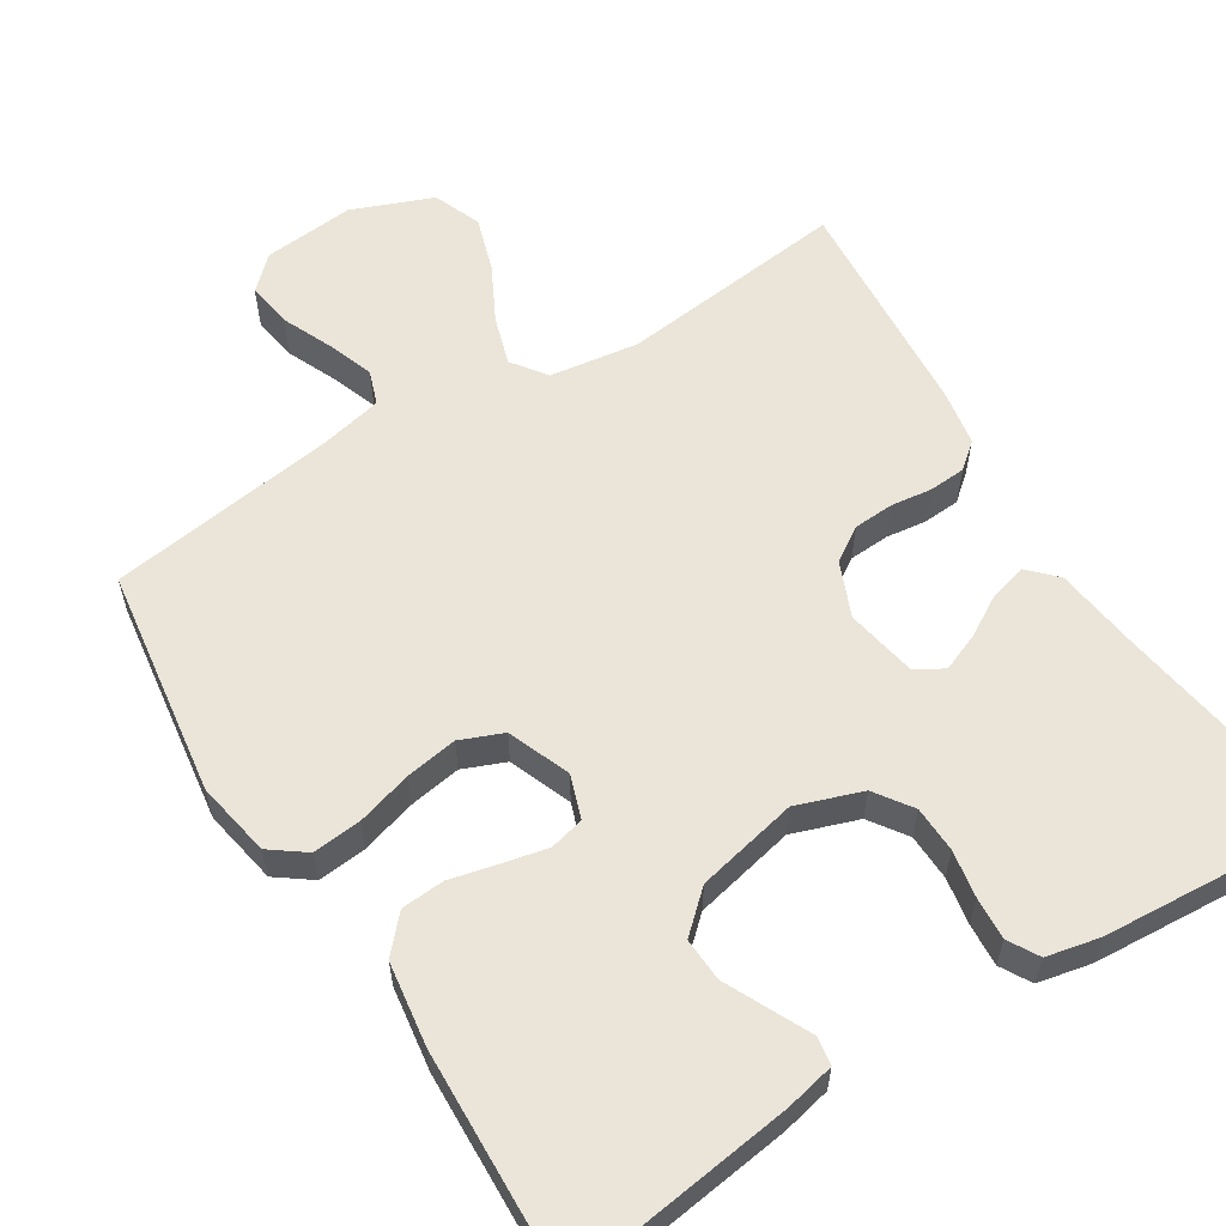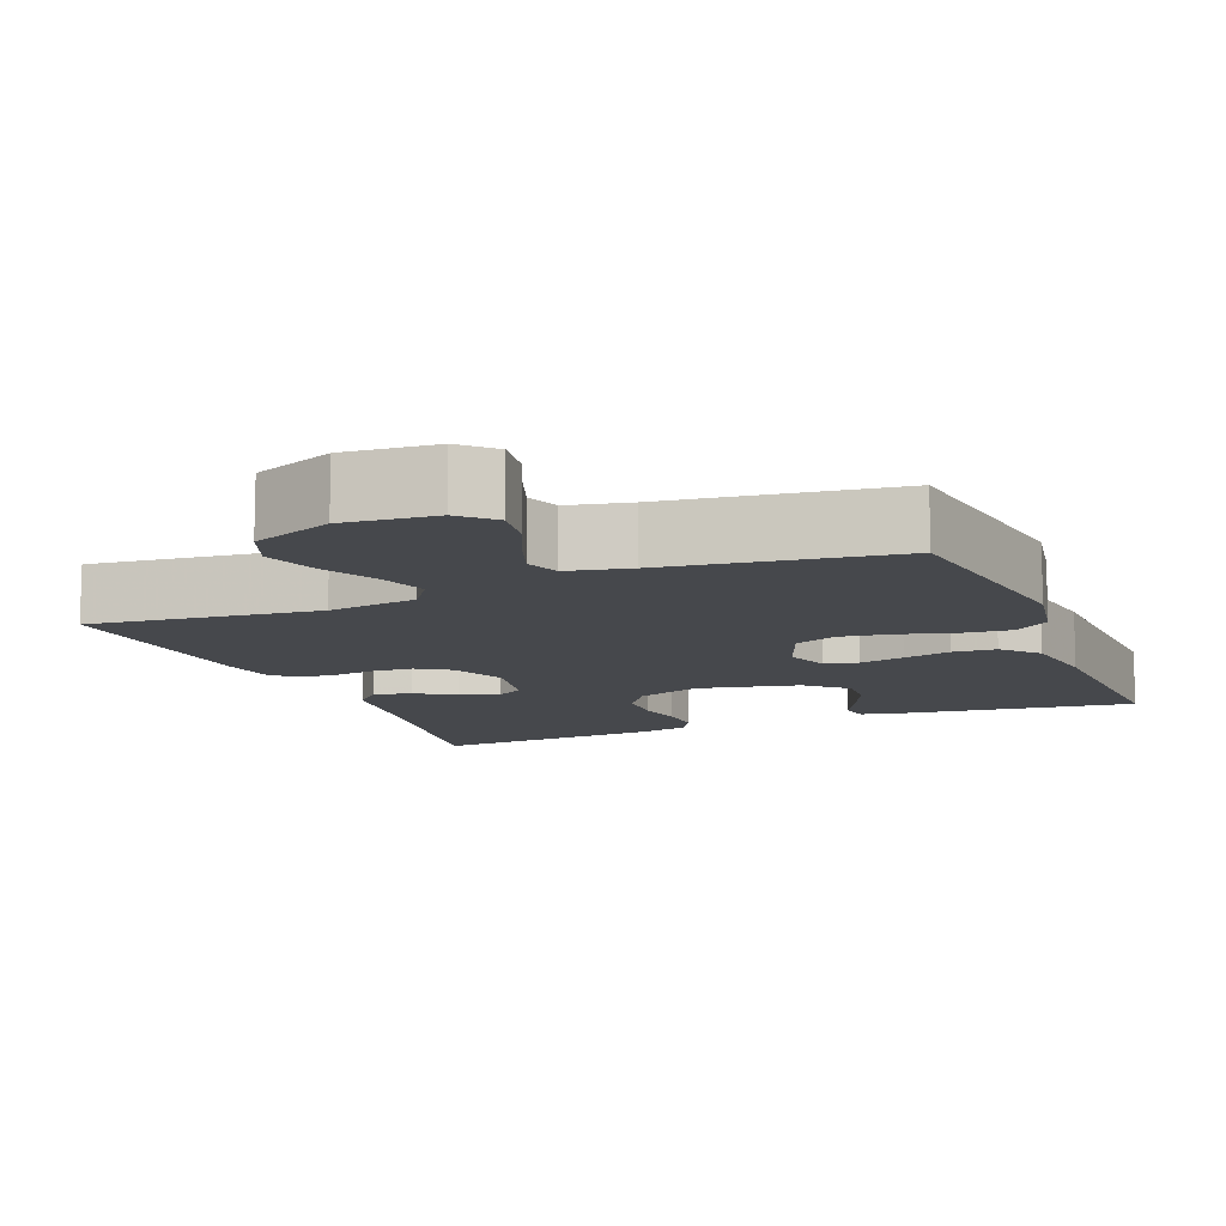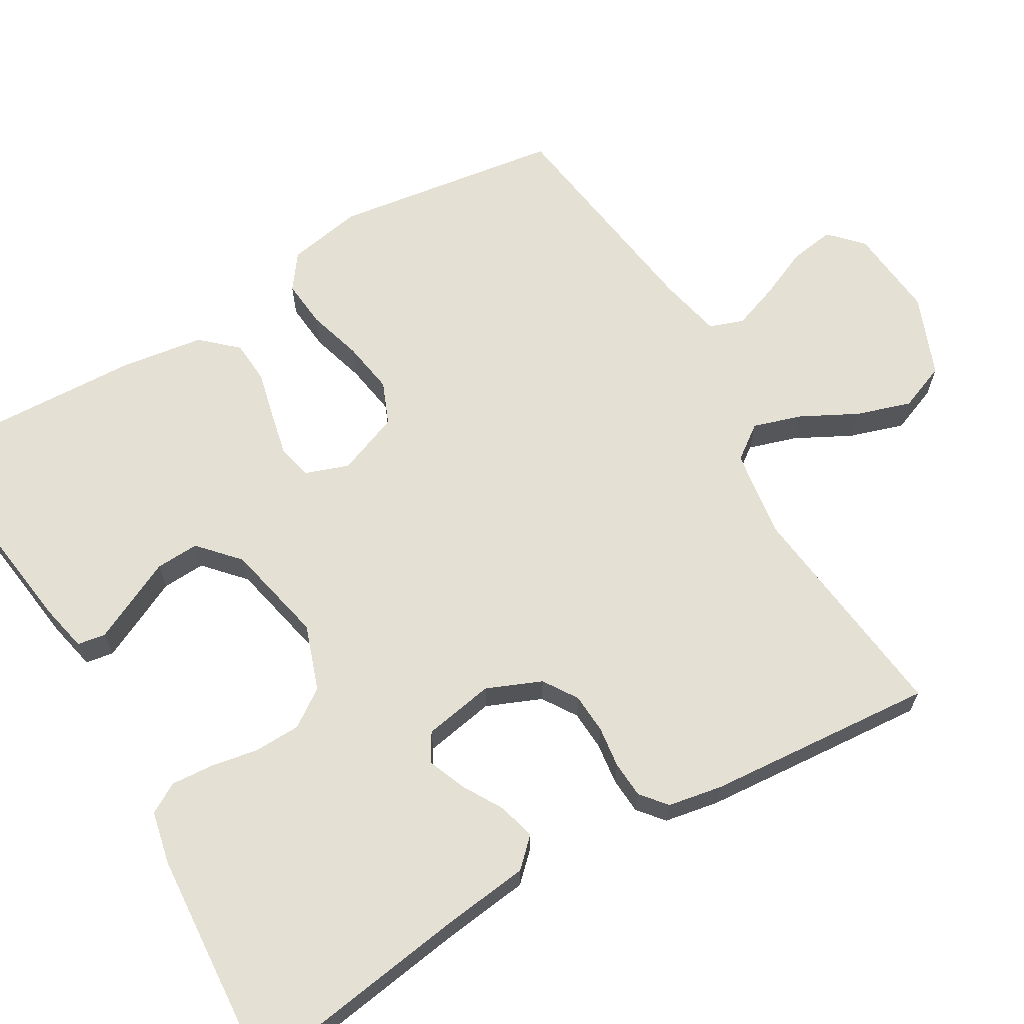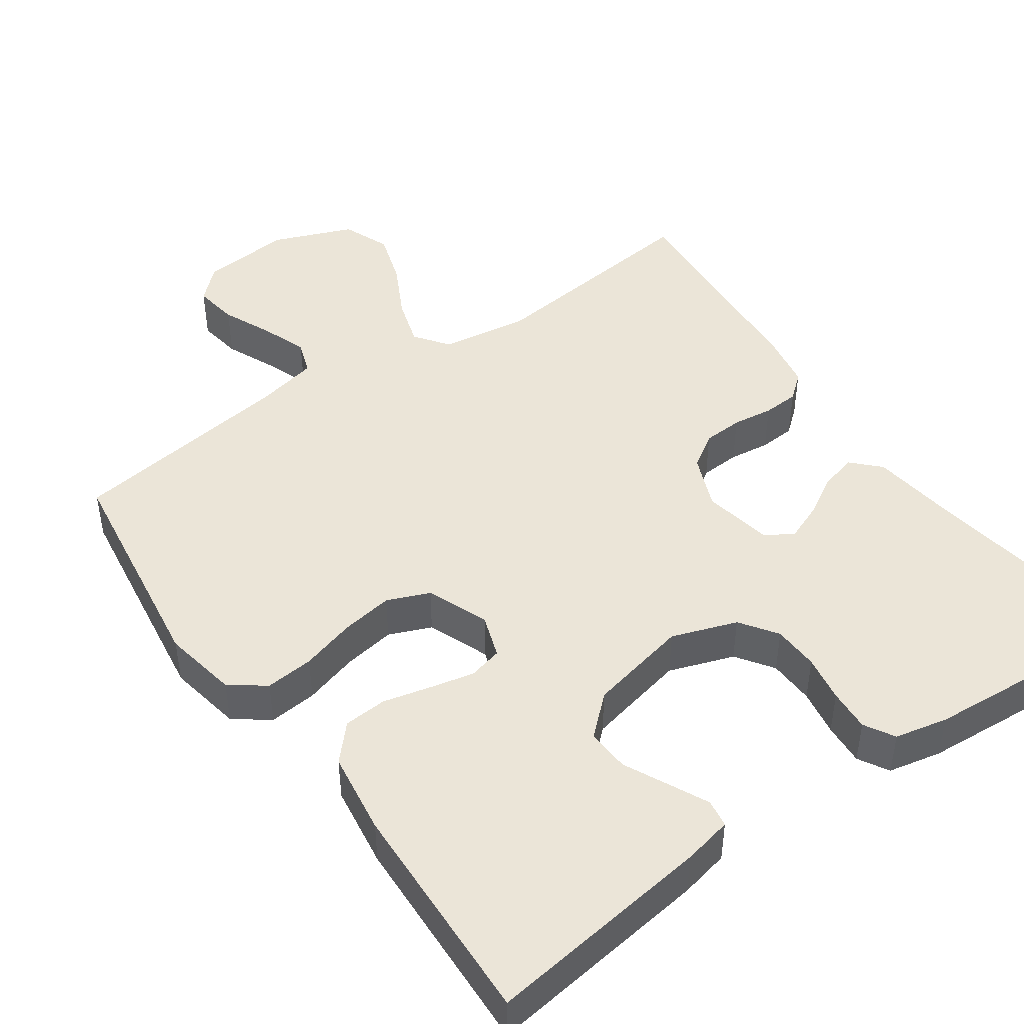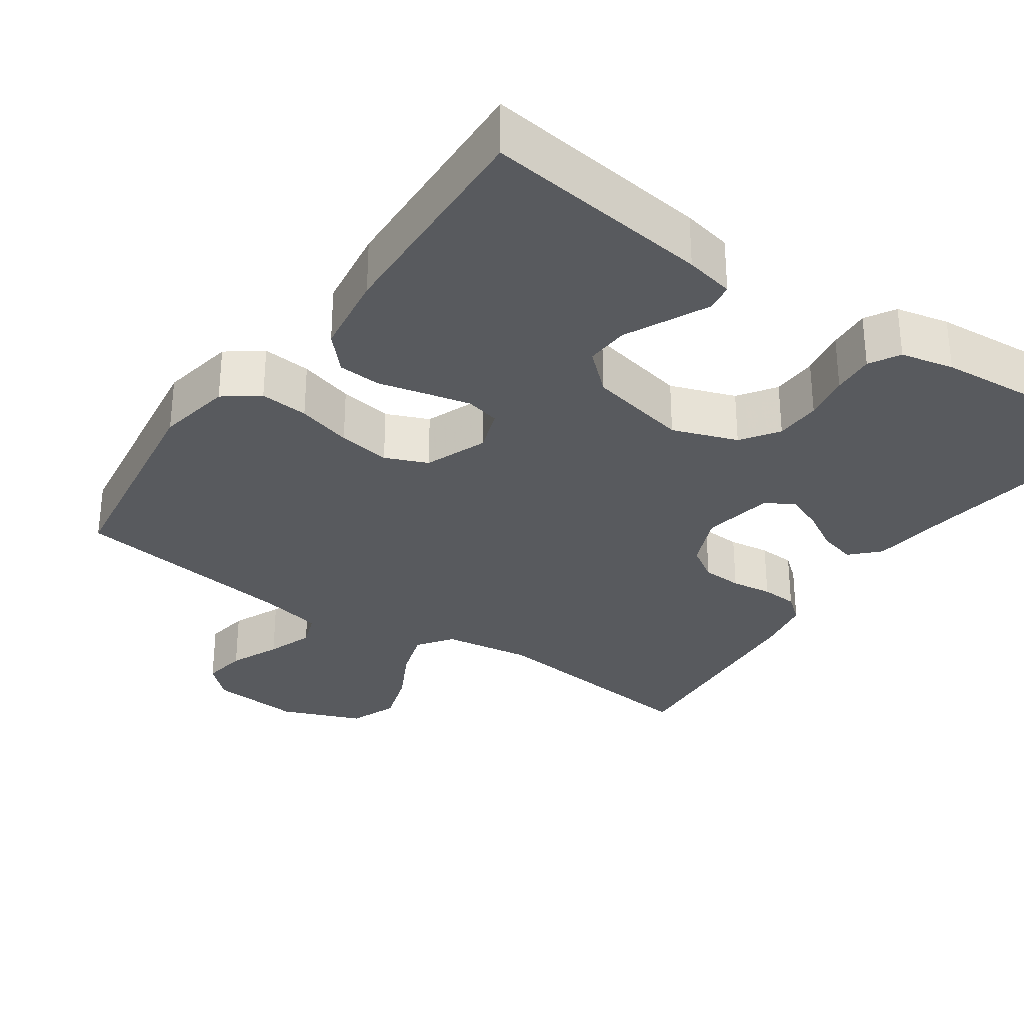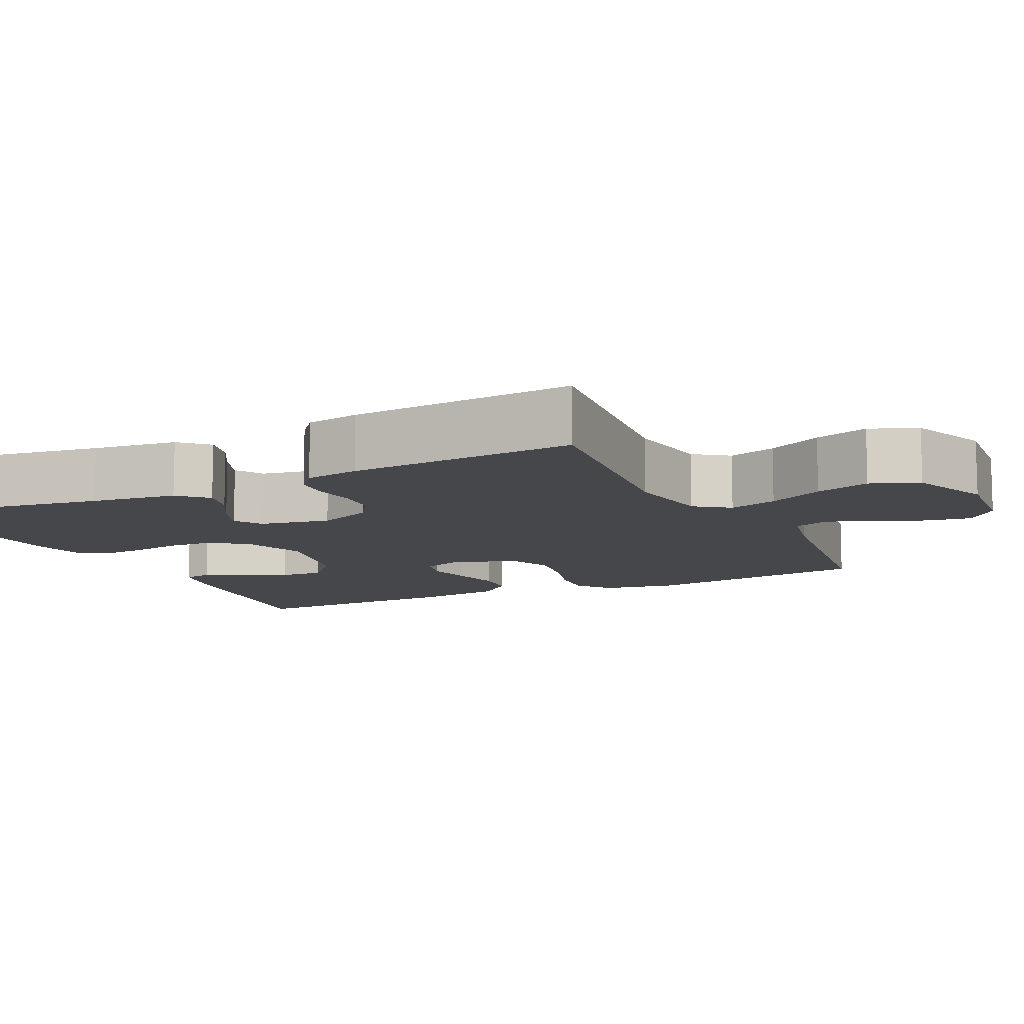
<metadata>
{"format":"obj","ext":"obj","renderer":"f3d","projection":"perspective","resolution":1024,"background":"white","views":[{"elev":58.8,"azim":147.9,"up":"+Y"},{"elev":-11.3,"azim":22.1,"up":"+Y"},{"elev":65.5,"azim":-120.3,"up":"+Y"},{"elev":45.8,"azim":144.9,"up":"+Y"},{"elev":-31.1,"azim":145.4,"up":"+Y"},{"elev":-10.5,"azim":-64.2,"up":"+Y"}]}
</metadata>
<code>
v -0.5 0.07 0.5
v -0.2 0.07 0.466
v -0.083 0.07 0.483
v -0.05 0.07 0.528
v -0.07 0.07 0.592
v -0.108 0.07 0.665
v -0.131 0.07 0.737
v -0.106 0.07 0.8
v 0 0.07 0.842
v 0.12 0.07 0.831
v 0.162 0.07 0.791
v 0.153 0.07 0.732
v 0.124 0.07 0.666
v 0.102 0.07 0.605
v 0.118 0.07 0.56
v 0.2 0.07 0.542
v 0.5 0.07 0.5
v 0.543 0.07 0.2
v 0.525 0.07 0.101
v 0.479 0.07 0.067
v 0.415 0.07 0.073
v 0.343 0.07 0.094
v 0.274 0.07 0.105
v 0.218 0.07 0.082
v 0.186 0.07 0
v 0.206 0.07 -0.057
v 0.251 0.07 -0.068
v 0.31 0.07 -0.055
v 0.373 0.07 -0.04
v 0.43 0.07 -0.044
v 0.472 0.07 -0.09
v 0.488 0.07 -0.2
v 0.5 0.07 -0.5
v 0.2 0.07 -0.46
v 0.135 0.07 -0.446
v 0.129 0.07 -0.409
v 0.154 0.07 -0.357
v 0.182 0.07 -0.299
v 0.185 0.07 -0.242
v 0.133 0.07 -0.195
v 0 0.07 -0.166
v -0.086 0.07 -0.196
v -0.12 0.07 -0.245
v -0.122 0.07 -0.306
v -0.111 0.07 -0.368
v -0.107 0.07 -0.424
v -0.13 0.07 -0.464
v -0.2 0.07 -0.479
v -0.5 0.07 -0.5
v -0.455 0.07 -0.2
v -0.441 0.07 -0.087
v -0.406 0.07 -0.051
v -0.357 0.07 -0.064
v -0.304 0.07 -0.095
v -0.254 0.07 -0.115
v -0.217 0.07 -0.093
v -0.2 0.07 0
v -0.23 0.07 0.072
v -0.275 0.07 0.101
v -0.328 0.07 0.104
v -0.382 0.07 0.097
v -0.43 0.07 0.1
v -0.464 0.07 0.128
v -0.477 0.07 0.2
v -0.5 0 0.5
v -0.2 0 0.466
v -0.083 0 0.483
v -0.05 0 0.528
v -0.07 0 0.592
v -0.108 0 0.665
v -0.131 0 0.737
v -0.106 0 0.8
v 0 0 0.842
v 0.12 0 0.831
v 0.162 0 0.791
v 0.153 0 0.732
v 0.124 0 0.666
v 0.102 0 0.605
v 0.118 0 0.56
v 0.2 0 0.542
v 0.5 0 0.5
v 0.543 0 0.2
v 0.525 0 0.101
v 0.479 0 0.067
v 0.415 0 0.073
v 0.343 0 0.094
v 0.274 0 0.105
v 0.218 0 0.082
v 0.186 0 0
v 0.206 0 -0.057
v 0.251 0 -0.068
v 0.31 0 -0.055
v 0.373 0 -0.04
v 0.43 0 -0.044
v 0.472 0 -0.09
v 0.488 0 -0.2
v 0.5 0 -0.5
v 0.2 0 -0.46
v 0.135 0 -0.446
v 0.129 0 -0.409
v 0.154 0 -0.357
v 0.182 0 -0.299
v 0.185 0 -0.242
v 0.133 0 -0.195
v 0 0 -0.166
v -0.086 0 -0.196
v -0.12 0 -0.245
v -0.122 0 -0.306
v -0.111 0 -0.368
v -0.107 0 -0.424
v -0.13 0 -0.464
v -0.2 0 -0.479
v -0.5 0 -0.5
v -0.455 0 -0.2
v -0.441 0 -0.087
v -0.406 0 -0.051
v -0.357 0 -0.064
v -0.304 0 -0.095
v -0.254 0 -0.115
v -0.217 0 -0.093
v -0.2 0 0
v -0.23 0 0.072
v -0.275 0 0.101
v -0.328 0 0.104
v -0.382 0 0.097
v -0.43 0 0.1
v -0.464 0 0.128
v -0.477 0 0.2
f 63 64 1 2
f 60 61 62 63
f 59 60 63 2
f 58 59 2 3
f 57 58 3 4
f 56 57 4
f 51 52 53 54
f 50 51 54 55
f 49 50 55
f 48 49 55 56
f 44 45 46 47
f 43 44 47 48
f 35 36 37 38
f 33 34 35 38
f 33 38 39
f 32 33 39 40
f 28 29 30 31
f 27 28 31 32
f 26 27 32 40
f 19 20 21 22
f 19 22 23
f 16 17 18 19
f 15 16 19 23
f 14 15 23 24
f 10 11 12 13
f 10 13 14
f 9 10 14
f 5 6 7 8
f 4 5 8 9
f 43 48 56 4
f 25 26 40 41
f 25 41 42
f 24 25 42
f 14 24 42
f 14 42 43
f 4 9 14 43
f 66 65 128 127
f 127 126 125 124
f 66 127 124 123
f 67 66 123 122
f 68 67 122 121
f 68 121 120
f 118 117 116 115
f 119 118 115 114
f 119 114 113
f 120 119 113 112
f 111 110 109 108
f 112 111 108 107
f 102 101 100 99
f 102 99 98 97
f 103 102 97
f 104 103 97 96
f 95 94 93 92
f 96 95 92 91
f 104 96 91 90
f 86 85 84 83
f 87 86 83
f 83 82 81 80
f 87 83 80 79
f 88 87 79 78
f 77 76 75 74
f 78 77 74
f 78 74 73
f 72 71 70 69
f 73 72 69 68
f 68 120 112 107
f 105 104 90 89
f 106 105 89
f 106 89 88
f 106 88 78
f 107 106 78
f 107 78 73 68
f 1 65 66 2
f 2 66 67 3
f 3 67 68 4
f 4 68 69 5
f 5 69 70 6
f 6 70 71 7
f 7 71 72 8
f 8 72 73 9
f 9 73 74 10
f 10 74 75 11
f 11 75 76 12
f 12 76 77 13
f 13 77 78 14
f 14 78 79 15
f 15 79 80 16
f 16 80 81 17
f 17 81 82 18
f 18 82 83 19
f 19 83 84 20
f 20 84 85 21
f 21 85 86 22
f 22 86 87 23
f 23 87 88 24
f 24 88 89 25
f 25 89 90 26
f 26 90 91 27
f 27 91 92 28
f 28 92 93 29
f 29 93 94 30
f 30 94 95 31
f 31 95 96 32
f 32 96 97 33
f 33 97 98 34
f 34 98 99 35
f 35 99 100 36
f 36 100 101 37
f 37 101 102 38
f 38 102 103 39
f 39 103 104 40
f 40 104 105 41
f 41 105 106 42
f 42 106 107 43
f 43 107 108 44
f 44 108 109 45
f 45 109 110 46
f 46 110 111 47
f 47 111 112 48
f 48 112 113 49
f 49 113 114 50
f 50 114 115 51
f 51 115 116 52
f 52 116 117 53
f 53 117 118 54
f 54 118 119 55
f 55 119 120 56
f 56 120 121 57
f 57 121 122 58
f 58 122 123 59
f 59 123 124 60
f 60 124 125 61
f 61 125 126 62
f 62 126 127 63
f 63 127 128 64
f 64 128 65 1

</code>
